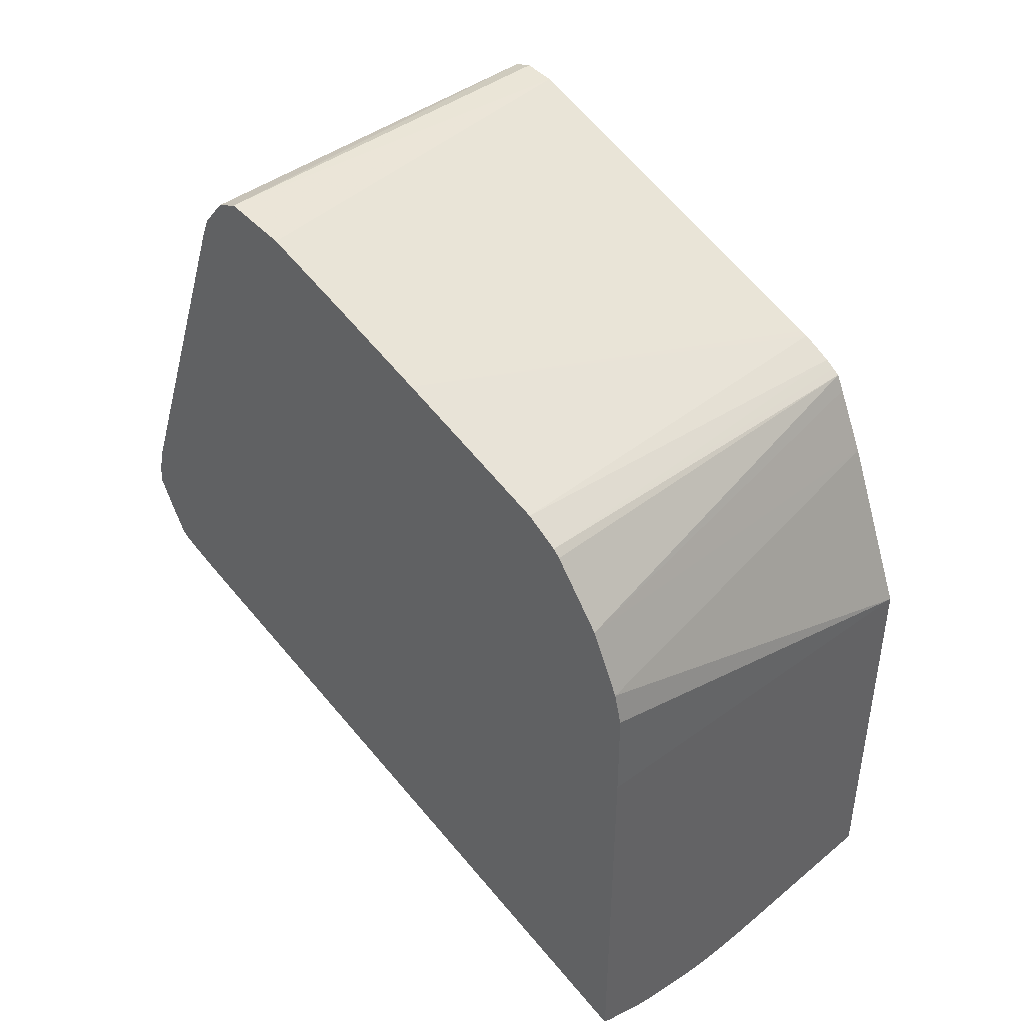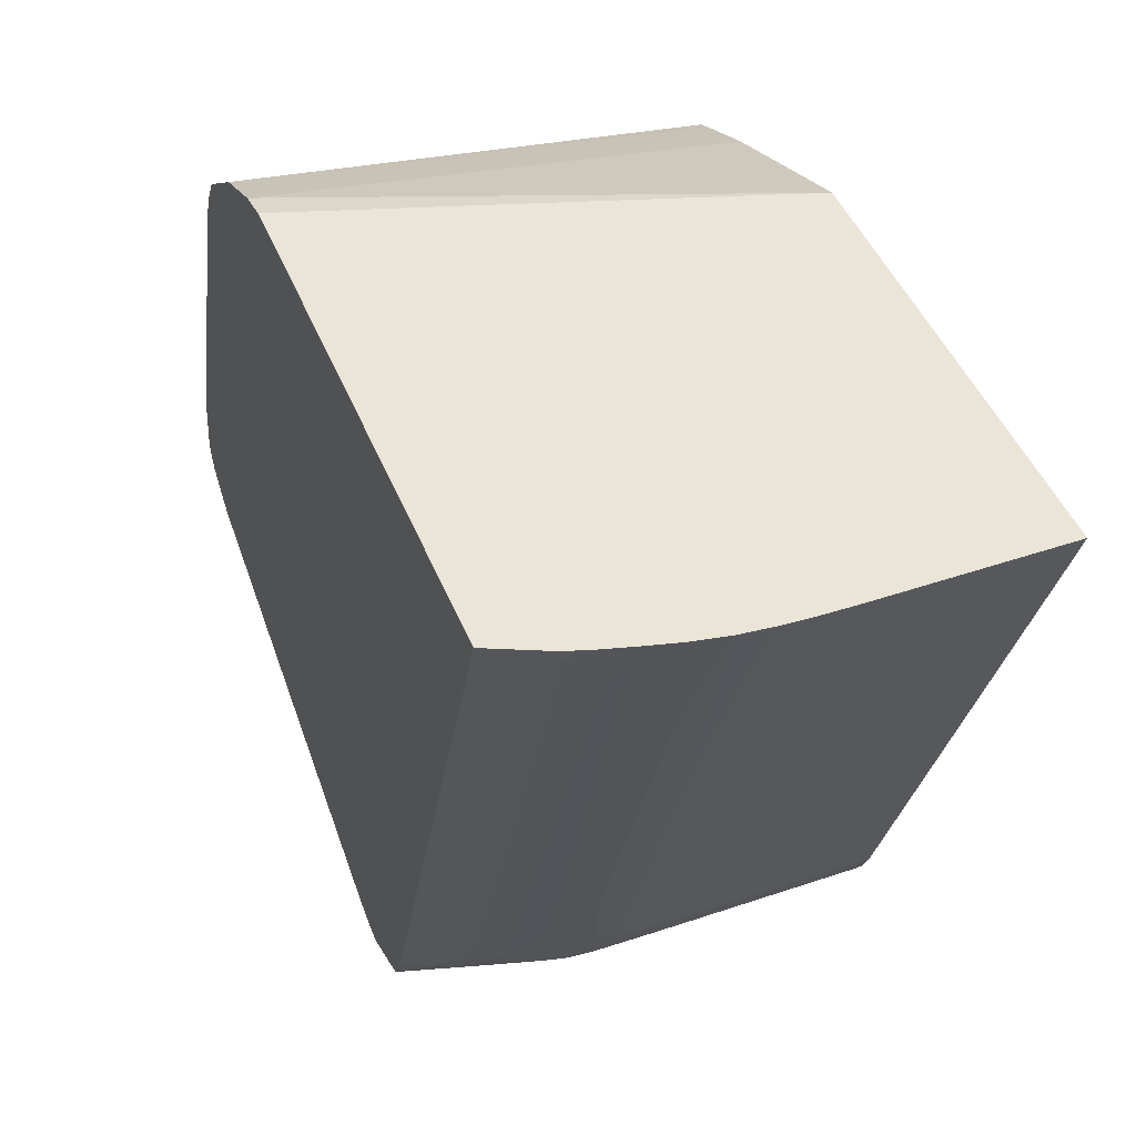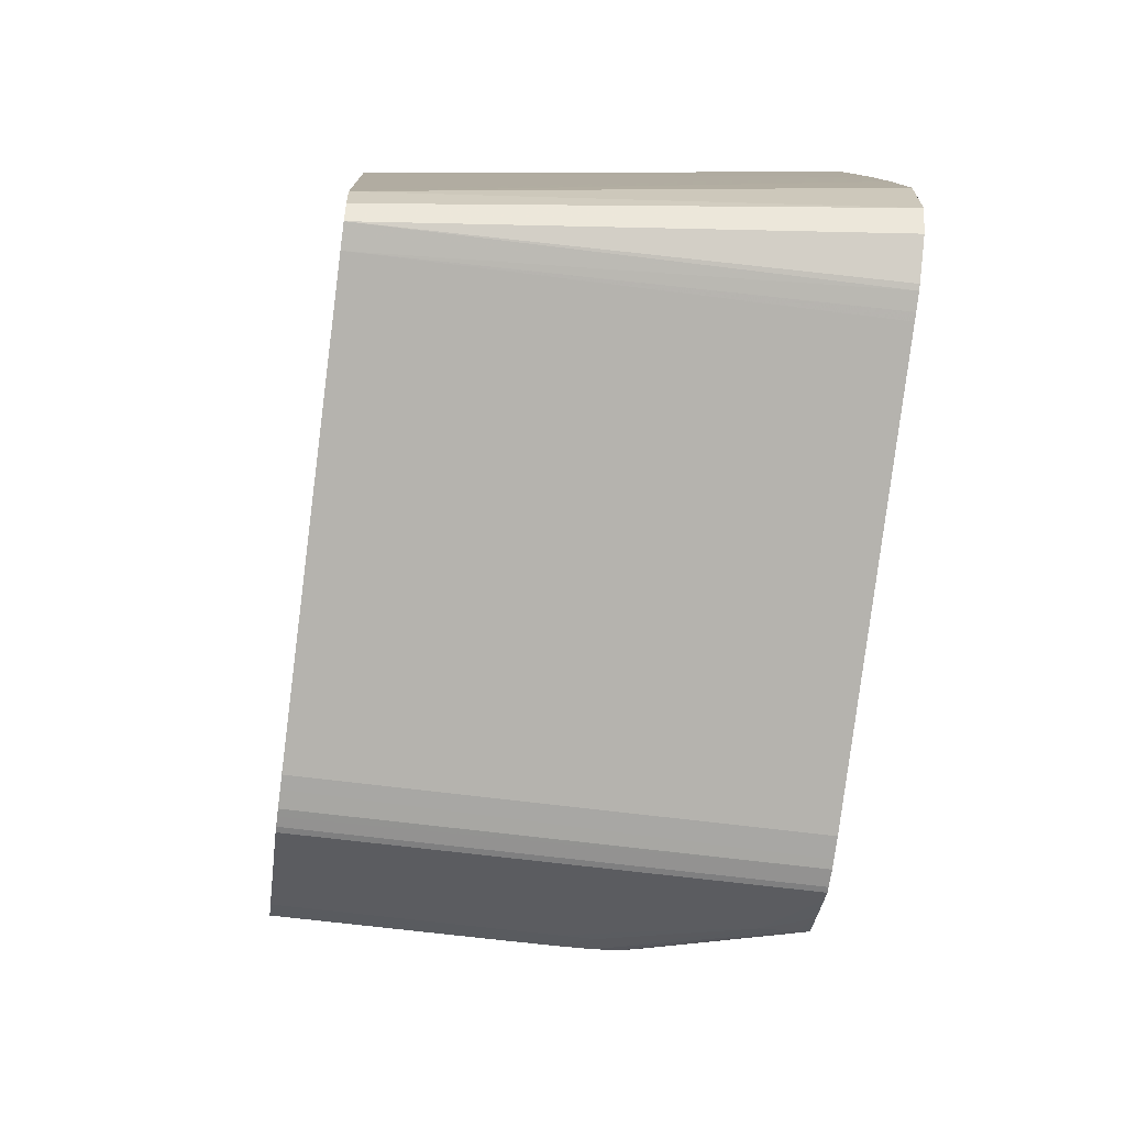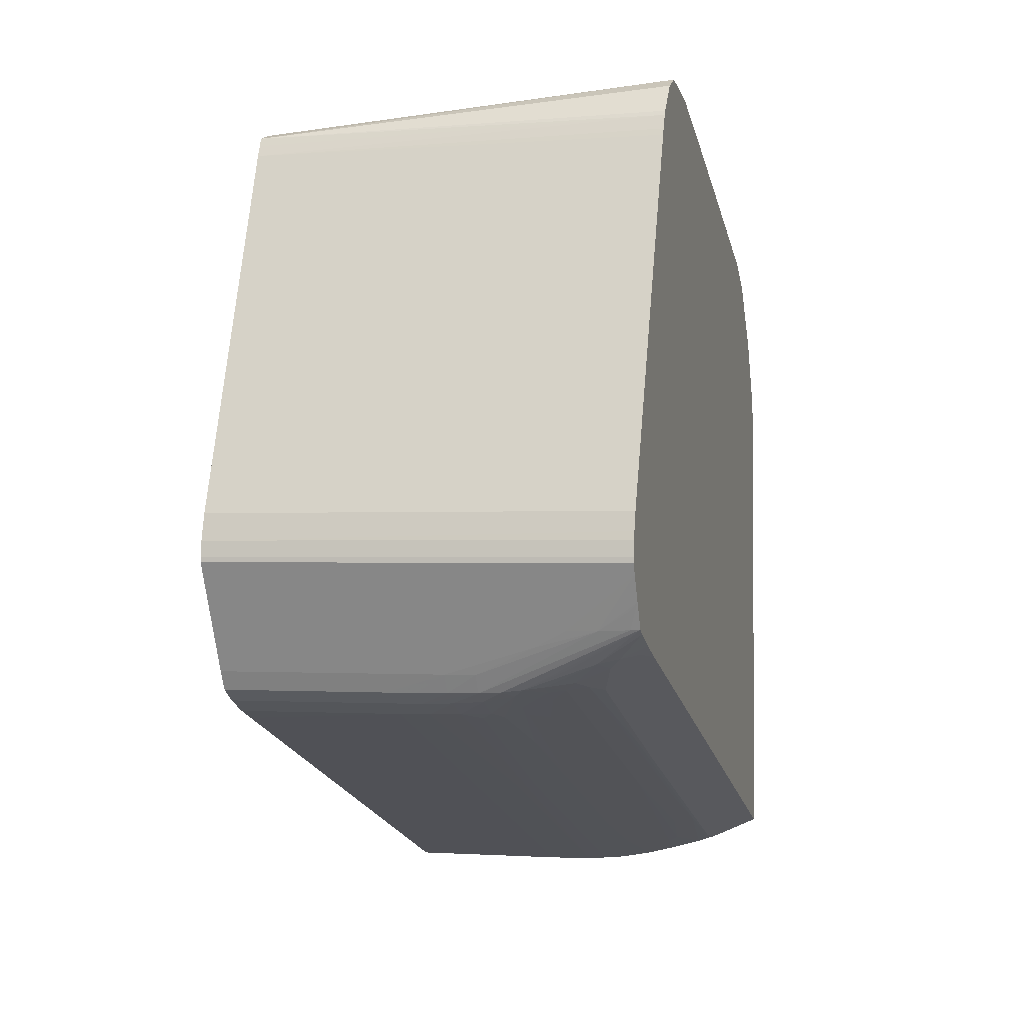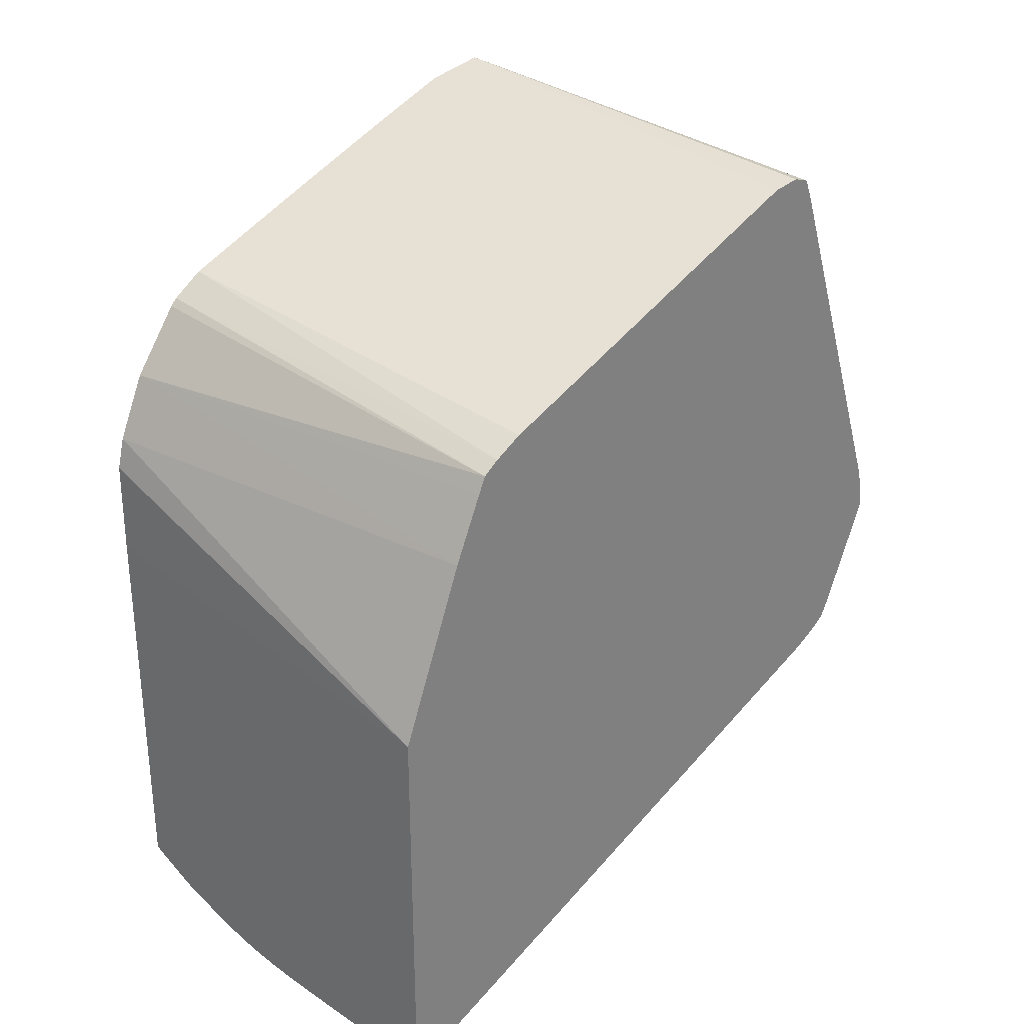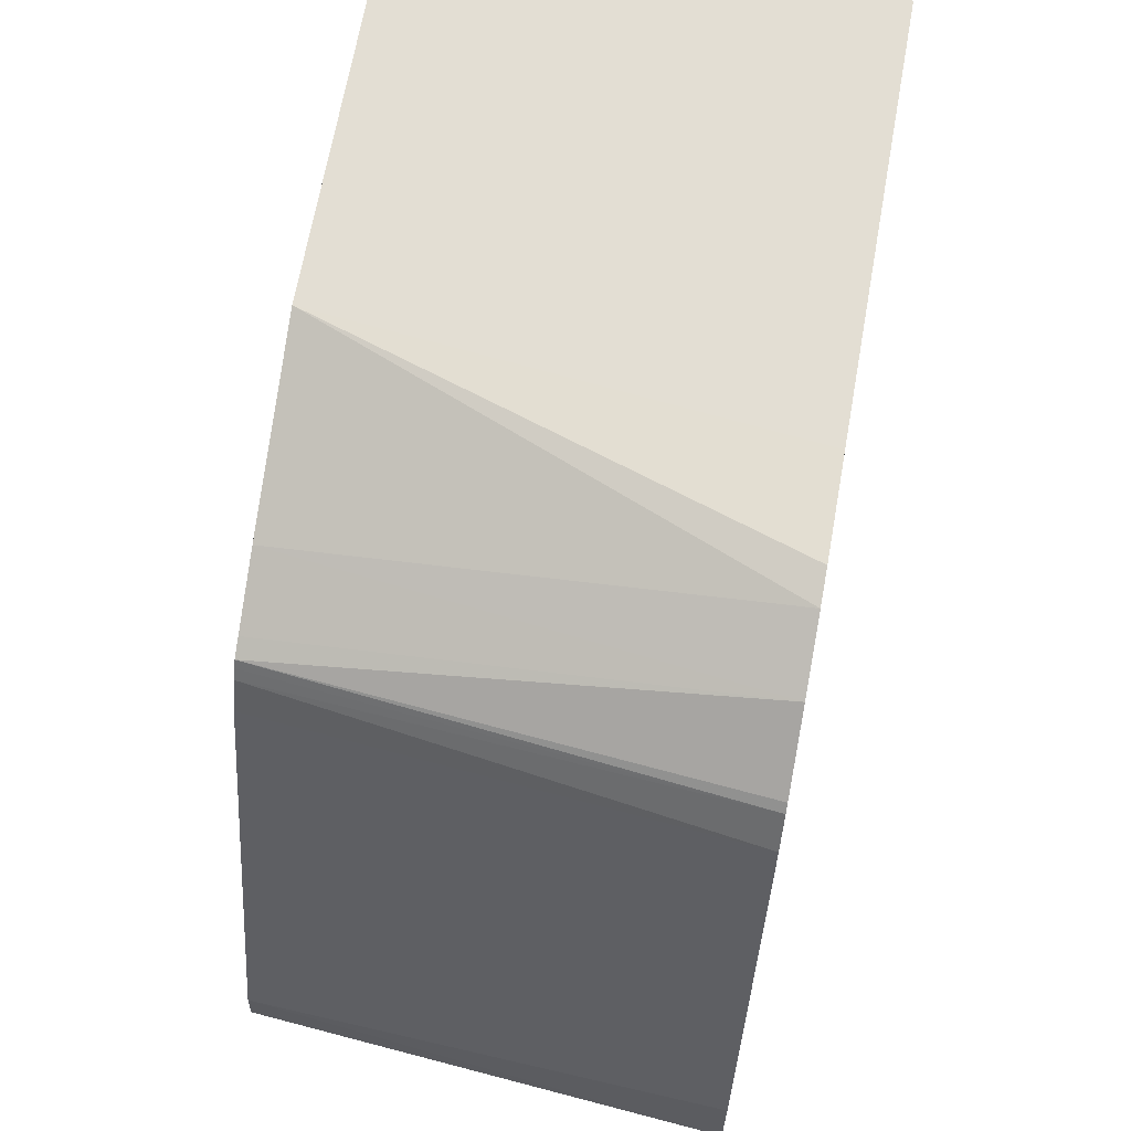
<metadata>
{"format":"obj","ext":"obj","renderer":"f3d","projection":"perspective","resolution":1024,"background":"white","views":[{"elev":43.3,"azim":-44.2,"up":"+Y"},{"elev":45.8,"azim":-21.3,"up":"+Z"},{"elev":-59.9,"azim":172.3,"up":"+Z"},{"elev":-1.2,"azim":-164.9,"up":"+Y"},{"elev":29.5,"azim":43.8,"up":"+Y"},{"elev":67.2,"azim":-169.9,"up":"+Z"}]}
</metadata>
<code>
v -0.07064 -0.03668 -0.03099
v -0.07064 -0.03215 -0.03103
v -0.07064 -0.05601 -0.03099
v -0.04997 -0.03892 -0.03099
v -0.07064 -0.03065 -0.03141
v -0.07064 -0.05588 -0.03136
v -0.07028 -0.05618 -0.03099
v -0.04997 -0.05877 -0.03099
v -0.04997 -0.03215 -0.03373
v -0.04997 -0.0307 -0.03432
v -0.07064 -0.02763 -0.0328
v -0.07064 -0.05534 -0.03286
v -0.07018 -0.05623 -0.03099
v -0.05814 -0.05878 -0.03099
v -0.04997 -0.05864 -0.03135
v -0.04997 -0.02763 -0.03574
v -0.04997 -0.02685 -0.03612
v -0.07064 -0.02463 -0.03507
v -0.07017 -0.05574 -0.03234
v -0.07064 -0.05261 -0.04035
v -0.06888 -0.05682 -0.03099
v -0.04997 -0.05333 -0.04593
v -0.04997 -0.05662 -0.03691
v -0.04997 -0.05824 -0.03246
v -0.05965 -0.05875 -0.03099
v -0.05965 -0.05405 -0.04391
v -0.05814 -0.05333 -0.04593
v -0.04997 -0.02662 -0.03646
v -0.07064 -0.0243 -0.0354
v -0.06795 -0.05699 -0.03167
v -0.06868 -0.05311 -0.04142
v -0.07064 -0.04495 -0.06139
v -0.07018 -0.0486 -0.05195
v -0.06822 -0.05711 -0.03099
v -0.04997 -0.0482 -0.06005
v -0.05976 -0.05875 -0.03099
v -0.06048 -0.05849 -0.03165
v -0.06045 -0.05246 -0.0482
v -0.05965 -0.04961 -0.05612
v -0.05814 -0.04895 -0.05797
v -0.04997 -0.02633 -0.03691
v -0.07064 -0.02334 -0.03691
v -0.06781 -0.05544 -0.03606
v -0.06727 -0.05744 -0.03099
v -0.06795 -0.05097 -0.04822
v -0.06935 -0.0449 -0.06314
v -0.06868 -0.04873 -0.05345
v -0.07064 -0.04488 -0.06158
v -0.07022 -0.04528 -0.061
v -0.05814 -0.04804 -0.06048
v -0.05814 -0.04776 -0.06123
v -0.04997 -0.04776 -0.06123
v -0.06098 -0.0587 -0.03099
v -0.06105 -0.05869 -0.03099
v -0.06107 -0.05869 -0.03099
v -0.06148 -0.05846 -0.03156
v -0.06105 -0.05824 -0.03225
v -0.06115 -0.05402 -0.04382
v -0.06115 -0.04957 -0.05603
v -0.06115 -0.048 -0.06036
v -0.05965 -0.04803 -0.06045
v -0.04997 -0.02602 -0.03751
v -0.07064 -0.02221 -0.03991
v -0.04997 -0.02562 -0.03831
v -0.06717 -0.05683 -0.03274
v -0.06781 -0.04942 -0.0526
v -0.06766 -0.05389 -0.04045
v -0.06665 -0.05404 -0.04085
v -0.06717 -0.05747 -0.03099
v -0.06681 -0.05559 -0.03646
v -0.06633 -0.05695 -0.03307
v -0.06804 -0.0465 -0.06038
v -0.06835 -0.04513 -0.06349
v -0.06878 -0.04536 -0.06257
v -0.07022 -0.04471 -0.06257
v -0.07064 -0.04429 -0.06313
v -0.07064 -0.04372 -0.06443
v -0.07064 -0.04482 -0.06174
v -0.05965 -0.04775 -0.0612
v -0.05965 -0.04716 -0.06248
v -0.05814 -0.04717 -0.06248
v -0.04997 -0.04717 -0.06248
v -0.06266 -0.05855 -0.03099
v -0.06266 -0.0584 -0.0314
v -0.06205 -0.05399 -0.04373
v -0.06203 -0.04796 -0.06027
v -0.06145 -0.05244 -0.04811
v -0.06115 -0.04772 -0.06111
v -0.07064 -0.02054 -0.04443
v -0.04997 -0.0255 -0.03864
v -0.06765 -0.04787 -0.05699
v -0.06749 -0.04631 -0.06138
v -0.06649 -0.05249 -0.04524
v -0.06665 -0.04801 -0.0574
v -0.06567 -0.05788 -0.03099
v -0.06576 -0.05731 -0.0325
v -0.06717 -0.04533 -0.06367
v -0.06475 -0.0464 -0.06315
v -0.06567 -0.04628 -0.06283
v -0.06706 -0.04608 -0.06237
v -0.07064 -0.04349 -0.06478
v -0.06115 -0.04712 -0.06248
v -0.06266 -0.04657 -0.06335
v -0.06115 -0.04659 -0.06336
v -0.05965 -0.0466 -0.06336
v -0.05814 -0.0466 -0.06336
v -0.04997 -0.04685 -0.06298
v -0.06424 -0.05825 -0.03099
v -0.0636 -0.05702 -0.03477
v -0.06341 -0.05547 -0.03916
v -0.06266 -0.05237 -0.04794
v -0.06266 -0.04872 -0.05797
v -0.06258 -0.04768 -0.06086
v -0.06266 -0.05107 -0.05151
v -0.06266 -0.04702 -0.06248
v -0.04997 -0.02404 -0.04264
v -0.04997 -0.02107 -0.05081
v -0.04997 -0.01932 -0.05561
v -0.07064 -0.0189 -0.04894
v -0.06648 -0.04646 -0.06178
v -0.06567 -0.04697 -0.06098
v -0.06434 -0.05823 -0.03099
v -0.06497 -0.05398 -0.04221
v -0.0646 -0.0569 -0.03444
v -0.06497 -0.04796 -0.05876
v -0.06375 -0.04651 -0.06331
v -0.06422 -0.04674 -0.06258
v -0.06416 -0.04735 -0.06098
v -0.06567 -0.04657 -0.06208
v -0.07064 -0.04224 -0.06543
v -0.07018 -0.04352 -0.0648
v -0.06266 -0.04569 -0.06383
v -0.06868 -0.04358 -0.06482
v -0.06115 -0.04569 -0.06384
v -0.04997 -0.0466 -0.06336
v -0.06416 -0.05776 -0.03239
v -0.06379 -0.05256 -0.04693
v -0.06359 -0.051 -0.05132
v -0.06339 -0.04945 -0.05571
v -0.06303 -0.0479 -0.06009
v -0.04997 -0.01901 -0.05647
v -0.07064 -0.01731 -0.05345
v -0.06416 -0.05447 -0.04142
v -0.06416 -0.04899 -0.05647
v -0.06416 -0.04779 -0.05978
v -0.07018 -0.04268 -0.06523
v -0.07064 -0.041 -0.06603
v -0.06567 -0.04435 -0.06447
v -0.06717 -0.04359 -0.06482
v -0.04997 -0.04569 -0.06384
v -0.07064 -0.04048 -0.06627
v -0.04997 -0.04185 -0.06563
v -0.04997 -0.01885 -0.05797
v -0.07064 -0.01686 -0.05648
v -0.07064 -0.04021 -0.06627
v -0.04997 -0.04048 -0.06627
v -0.04997 -0.01916 -0.05886
v -0.07064 -0.0174 -0.05759
v -0.07064 -0.03946 -0.06619
v -0.04997 -0.03979 -0.06622
v -0.04997 -0.04021 -0.06627
v -0.04997 -0.01957 -0.05904
v -0.07064 -0.01908 -0.05886
v -0.07064 -0.01885 -0.05874
v -0.07064 -0.03907 -0.06609
v -0.04997 -0.03946 -0.06619
v -0.04997 -0.02011 -0.05928
v -0.07064 -0.01978 -0.05915
v -0.07064 -0.03817 -0.06585
v -0.04997 -0.03817 -0.06585
v -0.04997 -0.03872 -0.066
v -0.04997 -0.02162 -0.05983
v -0.07064 -0.02011 -0.05928
v -0.07064 -0.03529 -0.06481
v -0.05363 -0.03552 -0.06489
v -0.04997 -0.03552 -0.06489
v -0.04997 -0.02201 -0.05997
v -0.07064 -0.02162 -0.05983
v -0.07064 -0.02422 -0.06078
v -0.07018 -0.02329 -0.06044
v -0.04997 -0.02527 -0.06116
v -0.04997 -0.02329 -0.06044
f 1 2 5
f 1 5 11
f 1 11 18
f 1 18 29
f 1 29 42
f 1 42 63
f 1 63 89
f 1 89 119
f 1 119 142
f 1 142 154
f 1 154 158
f 1 158 164
f 1 164 163
f 1 163 168
f 1 168 173
f 1 173 178
f 1 178 179
f 1 179 174
f 1 174 169
f 1 169 165
f 1 165 159
f 1 159 155
f 1 155 151
f 1 151 147
f 1 147 130
f 1 130 101
f 1 101 77
f 1 77 76
f 1 76 78
f 1 78 48
f 1 48 32
f 1 32 20
f 1 20 12
f 1 12 6
f 1 6 3
f 1 3 7
f 1 7 13
f 1 13 21
f 1 21 34
f 1 34 44
f 1 44 69
f 1 69 95
f 1 95 122
f 1 122 108
f 1 108 83
f 1 83 55
f 1 55 53
f 1 53 36
f 1 36 25
f 1 25 14
f 1 14 8
f 1 8 4
f 1 4 2
f 2 4 5
f 3 6 7
f 4 8 15
f 4 15 24
f 4 24 23
f 4 23 22
f 4 22 35
f 4 35 52
f 4 52 82
f 4 82 107
f 4 107 135
f 4 135 150
f 4 150 152
f 4 152 156
f 4 156 161
f 4 161 160
f 4 160 166
f 4 166 171
f 4 171 170
f 4 170 176
f 4 176 181
f 4 181 182
f 4 182 177
f 4 177 172
f 4 172 167
f 4 167 162
f 4 162 157
f 4 157 153
f 4 153 141
f 4 141 118
f 4 118 117
f 4 117 116
f 4 116 90
f 4 90 64
f 4 64 62
f 4 62 41
f 4 41 28
f 4 28 17
f 4 17 16
f 4 16 10
f 4 10 9
f 4 9 5
f 5 9 10
f 5 10 11
f 6 12 7
f 7 12 13
f 8 14 15
f 10 16 11
f 11 16 17
f 11 17 18
f 12 19 13
f 12 20 19
f 13 19 21
f 14 22 23
f 14 23 24
f 14 24 15
f 14 25 26
f 14 26 27
f 14 27 22
f 17 28 29
f 17 29 18
f 19 30 21
f 19 20 31
f 19 31 30
f 20 32 33
f 20 33 31
f 21 30 34
f 22 27 35
f 25 36 37
f 25 37 26
f 26 37 38
f 26 38 39
f 26 39 27
f 27 39 40
f 27 40 35
f 28 41 29
f 29 41 42
f 30 43 44
f 30 44 34
f 30 31 45
f 30 45 43
f 31 33 46
f 31 46 47
f 31 47 45
f 32 48 46
f 32 46 49
f 32 49 33
f 33 49 46
f 35 40 50
f 35 50 51
f 35 51 52
f 36 53 54
f 36 54 37
f 37 54 55
f 37 55 56
f 37 56 57
f 37 57 58
f 37 58 59
f 37 59 38
f 38 59 60
f 38 60 61
f 38 61 39
f 39 61 40
f 40 61 50
f 41 62 42
f 42 62 64
f 42 64 63
f 43 65 44
f 43 45 66
f 43 66 91
f 43 91 67
f 43 67 68
f 43 68 65
f 44 65 70
f 44 70 71
f 44 71 69
f 45 47 72
f 45 72 66
f 46 73 74
f 46 74 72
f 46 72 47
f 46 48 75
f 46 75 76
f 46 76 77
f 46 77 73
f 48 78 75
f 50 61 79
f 50 79 51
f 51 79 80
f 51 80 81
f 51 81 82
f 51 82 52
f 53 55 54
f 55 83 56
f 56 83 84
f 56 84 85
f 56 85 86
f 56 86 87
f 56 87 59
f 56 59 58
f 56 58 57
f 59 87 60
f 60 87 86
f 60 86 88
f 60 88 79
f 60 79 61
f 63 64 89
f 64 90 89
f 65 68 70
f 66 72 91
f 67 91 92
f 67 92 68
f 68 93 71
f 68 71 70
f 68 92 94
f 68 94 93
f 69 71 95
f 71 96 95
f 71 93 96
f 72 74 92
f 72 92 91
f 73 97 98
f 73 98 99
f 73 99 100
f 73 100 74
f 73 77 101
f 73 101 97
f 74 100 92
f 75 78 76
f 79 88 102
f 79 102 80
f 80 102 103
f 80 103 104
f 80 104 81
f 81 104 105
f 81 105 106
f 81 106 107
f 81 107 82
f 83 108 109
f 83 109 110
f 83 110 84
f 84 110 111
f 84 111 85
f 85 111 86
f 86 112 113
f 86 113 88
f 86 111 114
f 86 114 112
f 88 113 115
f 88 115 102
f 89 116 117
f 89 117 118
f 89 118 119
f 89 90 116
f 92 100 120
f 92 120 94
f 93 94 120
f 93 120 121
f 93 121 96
f 95 96 122
f 96 123 124
f 96 124 122
f 96 121 125
f 96 125 123
f 97 101 98
f 98 126 127
f 98 127 128
f 98 128 129
f 98 129 99
f 98 101 126
f 99 129 120
f 99 120 100
f 101 130 131
f 101 131 126
f 102 115 103
f 103 132 104
f 103 115 126
f 103 126 131
f 103 131 133
f 103 133 132
f 104 132 134
f 104 134 105
f 105 134 106
f 106 134 150
f 106 150 135
f 106 135 107
f 108 122 124
f 108 124 136
f 108 136 109
f 109 136 110
f 110 136 137
f 110 137 138
f 110 138 139
f 110 139 111
f 111 139 114
f 112 139 113
f 112 114 139
f 113 127 115
f 113 139 140
f 113 140 127
f 115 127 126
f 118 141 119
f 119 141 142
f 120 129 121
f 121 129 125
f 123 125 124
f 124 143 136
f 124 125 144
f 124 144 143
f 125 129 128
f 125 128 145
f 125 145 144
f 127 140 128
f 128 140 139
f 128 139 145
f 130 133 146
f 130 146 131
f 130 147 133
f 131 146 133
f 132 148 134
f 132 133 148
f 133 147 149
f 133 149 148
f 134 148 149
f 134 149 151
f 134 151 152
f 134 152 150
f 136 143 137
f 137 143 144
f 137 144 138
f 138 144 145
f 138 145 139
f 141 153 154
f 141 154 142
f 147 151 149
f 151 155 161
f 151 161 156
f 151 156 152
f 153 157 154
f 154 157 158
f 155 159 160
f 155 160 161
f 157 162 163
f 157 163 164
f 157 164 158
f 159 165 166
f 159 166 160
f 162 167 163
f 163 167 168
f 165 169 170
f 165 170 171
f 165 171 166
f 167 172 178
f 167 178 173
f 167 173 168
f 169 174 175
f 169 175 176
f 169 176 170
f 172 177 178
f 174 179 180
f 174 180 175
f 175 180 181
f 175 181 176
f 177 182 180
f 177 180 178
f 178 180 179
f 180 182 181

</code>
